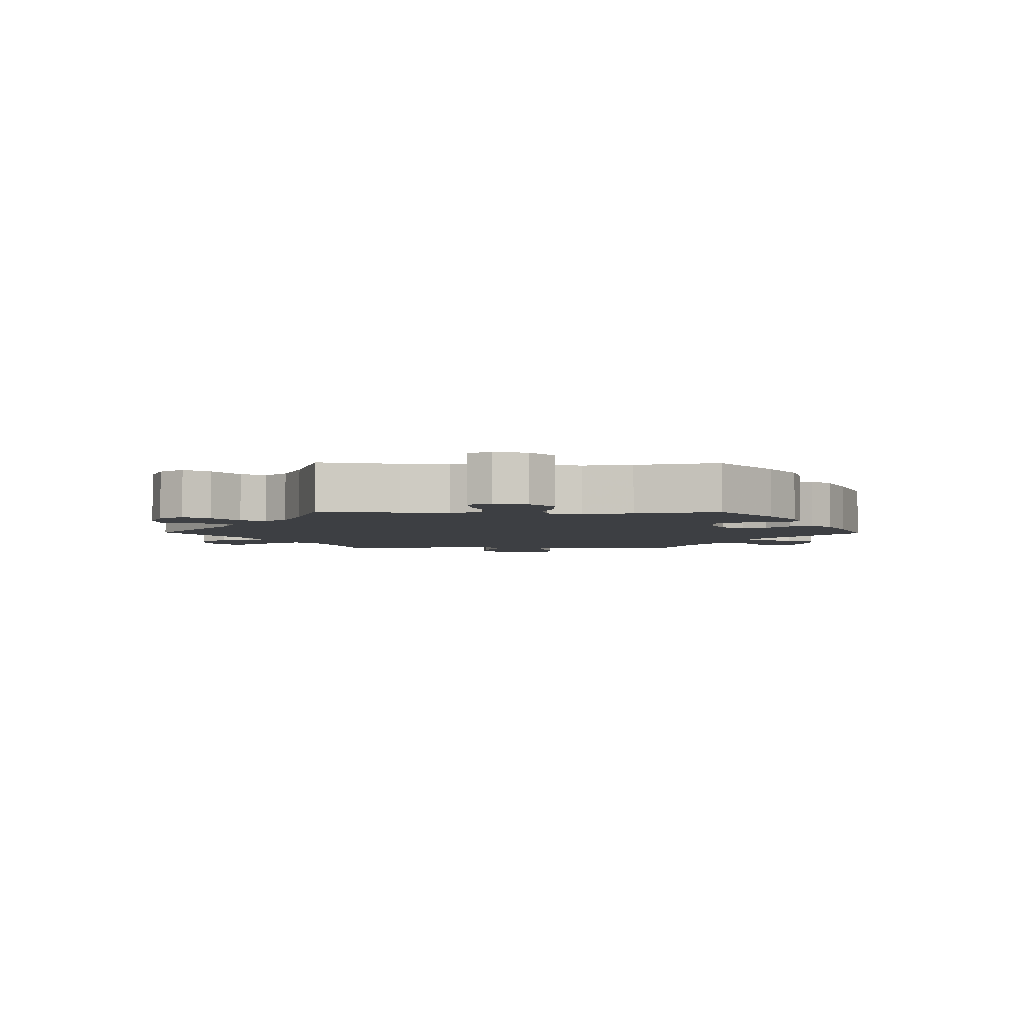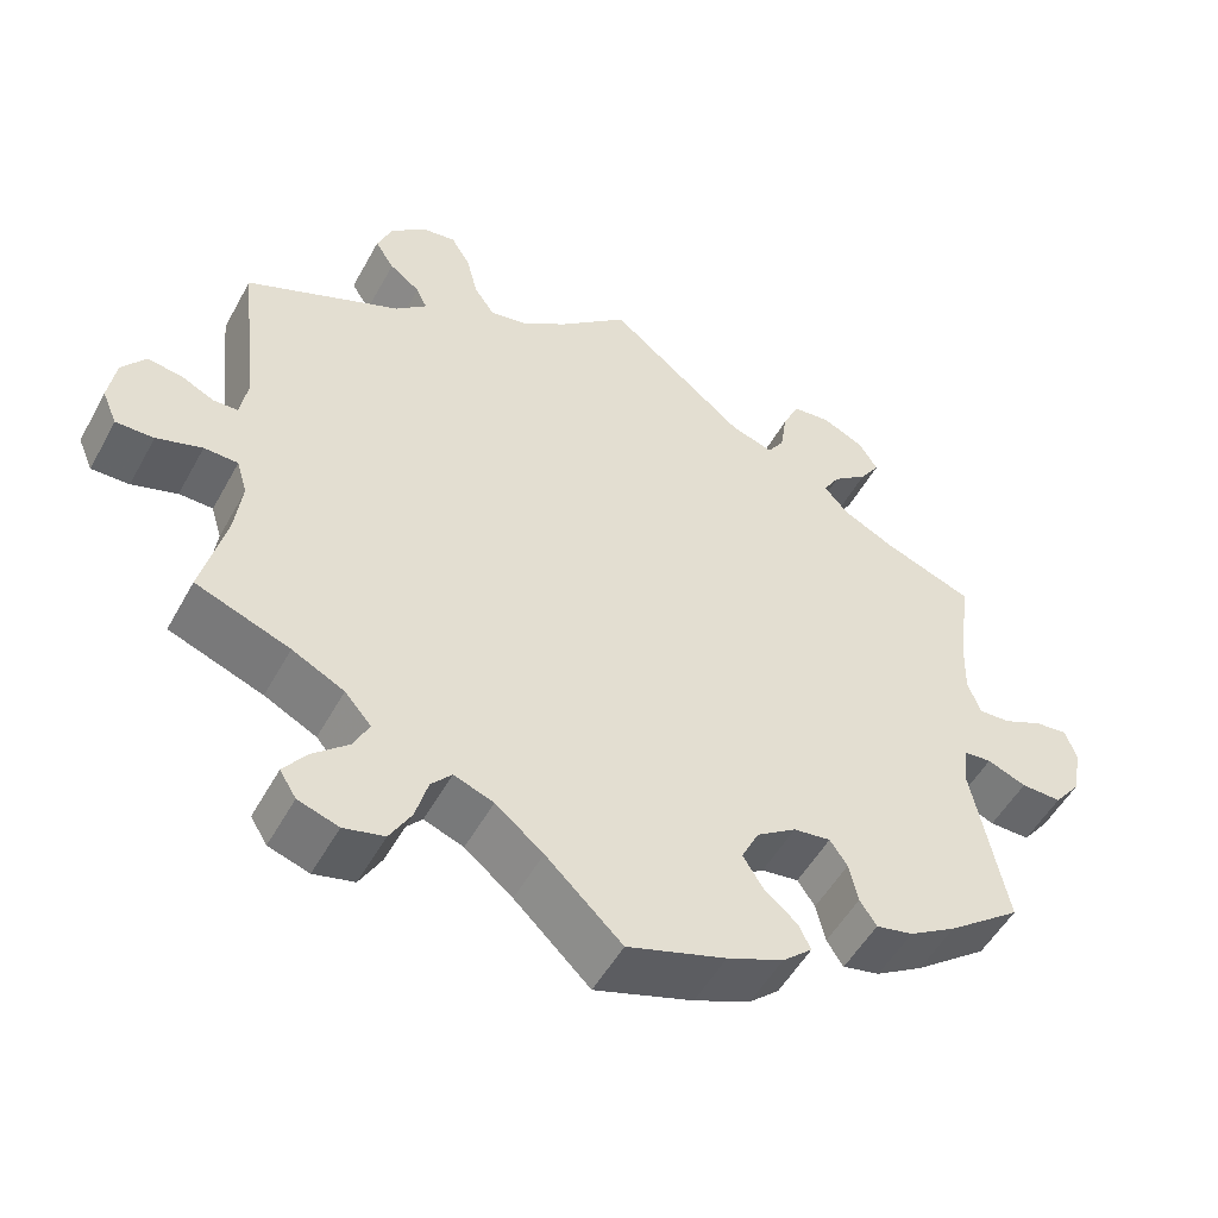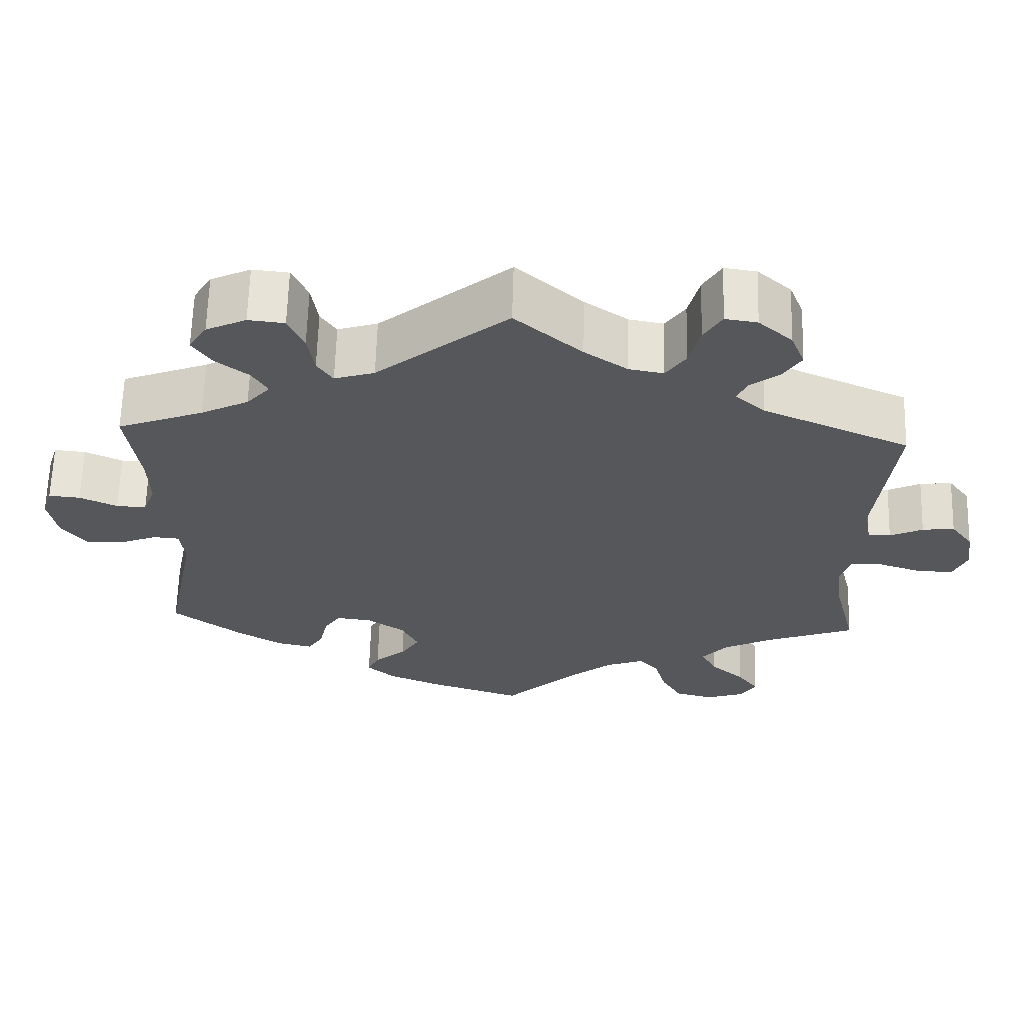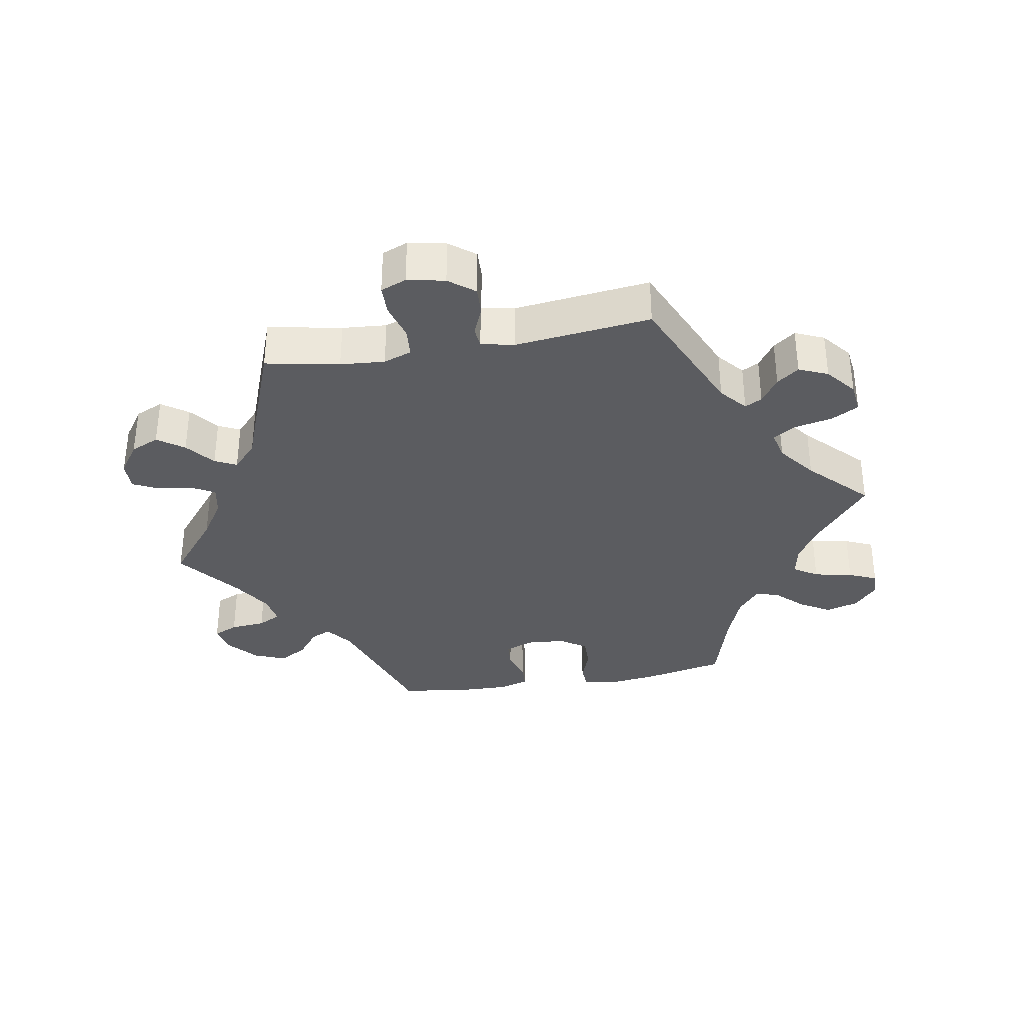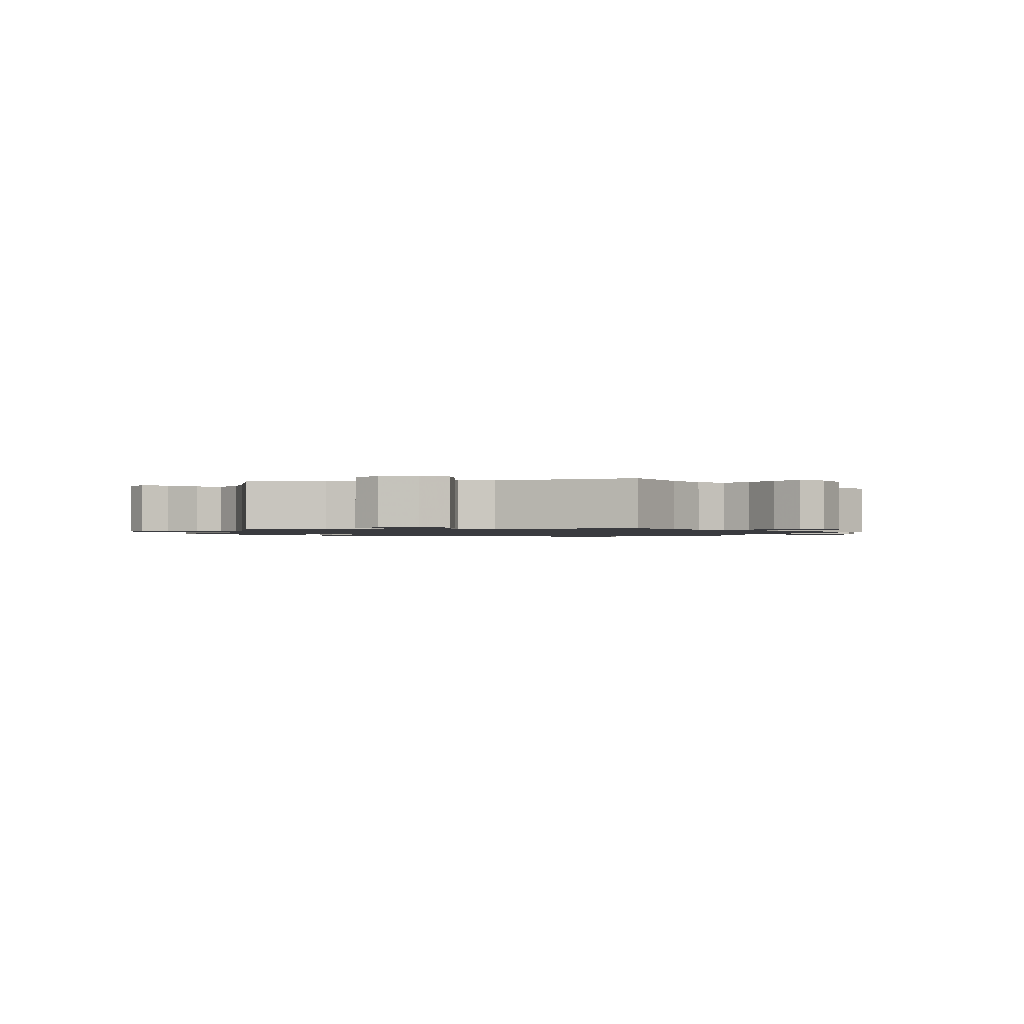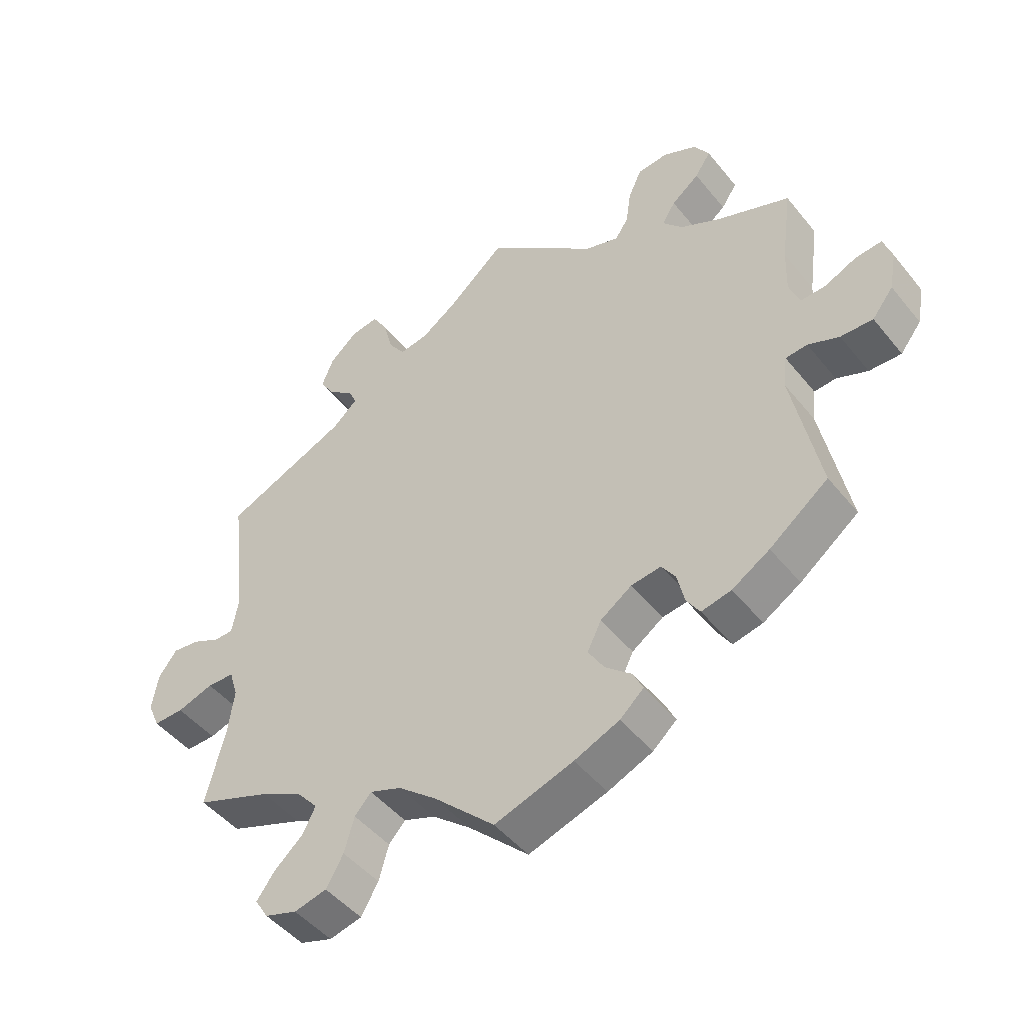
<metadata>
{"format":"obj","ext":"obj","renderer":"f3d","projection":"perspective","resolution":1024,"background":"white","views":[{"elev":-4.0,"azim":149.0,"up":"+Y"},{"elev":-51.6,"azim":151.9,"up":"+Z"},{"elev":63.3,"azim":1.6,"up":"+Z"},{"elev":-34.5,"azim":40.0,"up":"+Y"},{"elev":-1.3,"azim":-17.8,"up":"+Y"},{"elev":-47.2,"azim":-143.3,"up":"+Z"}]}
</metadata>
<code>
v 0.478 0.07 0.083
v 0.487 0.07 0.032
v 0.516 0.07 0.031
v 0.558 0.07 0.051
v 0.599 0.07 0.056
v 0.627 0.07 0.018
v 0.636 0.07 -0.038
v 0.618 0.07 -0.08
v 0.572 0.07 -0.079
v 0.517 0.07 -0.061
v 0.476 0.07 -0.062
v 0.463 0.07 -0.105
v 0.472 0.07 -0.174
v 0.501 0.07 -0.289
v 0.387 0.07 -0.332
v 0.324 0.07 -0.364
v 0.292 0.07 -0.401
v 0.311 0.07 -0.439
v 0.355 0.07 -0.478
v 0.382 0.07 -0.515
v 0.362 0.07 -0.547
v 0.313 0.07 -0.563
v 0.264 0.07 -0.551
v 0.238 0.07 -0.506
v 0.223 0.07 -0.453
v 0.198 0.07 -0.425
v 0.15 0.07 -0.443
v 0.092 0.07 -0.49
v 0 0.07 -0.578
v -0.119 0.07 -0.539
v -0.187 0.07 -0.51
v -0.223 0.07 -0.478
v -0.208 0.07 -0.447
v -0.168 0.07 -0.413
v -0.144 0.07 -0.374
v -0.165 0.07 -0.331
v -0.213 0.07 -0.298
v -0.258 0.07 -0.292
v -0.279 0.07 -0.323
v -0.29 0.07 -0.371
v -0.31 0.07 -0.402
v -0.355 0.07 -0.392
v -0.412 0.07 -0.357
v -0.501 0.07 -0.289
v -0.46 0.07 -0.085
v -0.466 0.07 -0.035
v -0.499 0.07 -0.032
v -0.546 0.07 -0.051
v -0.595 0.07 -0.052
v -0.627 0.07 -0.011
v -0.638 0.07 0.048
v -0.625 0.07 0.088
v -0.585 0.07 0.084
v -0.537 0.07 0.062
v -0.499 0.07 0.06
v -0.483 0.07 0.102
v -0.485 0.07 0.171
v -0.501 0.07 0.288
v -0.391 0.07 0.33
v -0.33 0.07 0.361
v -0.3 0.07 0.395
v -0.32 0.07 0.428
v -0.362 0.07 0.461
v -0.386 0.07 0.497
v -0.363 0.07 0.534
v -0.312 0.07 0.558
v -0.266 0.07 0.553
v -0.246 0.07 0.509
v -0.238 0.07 0.455
v -0.218 0.07 0.425
v -0.167 0.07 0.441
v 0 0.07 0.577
v 0.085 0.07 0.503
v 0.14 0.07 0.465
v 0.184 0.07 0.457
v 0.209 0.07 0.493
v 0.223 0.07 0.548
v 0.246 0.07 0.586
v 0.287 0.07 0.58
v 0.33 0.07 0.542
v 0.348 0.07 0.497
v 0.325 0.07 0.461
v 0.288 0.07 0.433
v 0.275 0.07 0.405
v 0.313 0.07 0.371
v 0.501 0.07 0.289
v 0.478 0 0.083
v 0.487 0 0.032
v 0.516 0 0.031
v 0.558 0 0.051
v 0.599 0 0.056
v 0.627 0 0.018
v 0.636 0 -0.038
v 0.618 0 -0.08
v 0.572 0 -0.079
v 0.517 0 -0.061
v 0.476 0 -0.062
v 0.463 0 -0.105
v 0.472 0 -0.174
v 0.501 0 -0.289
v 0.387 0 -0.332
v 0.324 0 -0.364
v 0.292 0 -0.401
v 0.311 0 -0.439
v 0.355 0 -0.478
v 0.382 0 -0.515
v 0.362 0 -0.547
v 0.313 0 -0.563
v 0.264 0 -0.551
v 0.238 0 -0.506
v 0.223 0 -0.453
v 0.198 0 -0.425
v 0.15 0 -0.443
v 0.092 0 -0.49
v 0 0 -0.578
v -0.119 0 -0.539
v -0.187 0 -0.51
v -0.223 0 -0.478
v -0.208 0 -0.447
v -0.168 0 -0.413
v -0.144 0 -0.374
v -0.165 0 -0.331
v -0.213 0 -0.298
v -0.258 0 -0.292
v -0.279 0 -0.323
v -0.29 0 -0.371
v -0.31 0 -0.402
v -0.355 0 -0.392
v -0.412 0 -0.357
v -0.501 0 -0.289
v -0.46 0 -0.085
v -0.466 0 -0.035
v -0.499 0 -0.032
v -0.546 0 -0.051
v -0.595 0 -0.052
v -0.627 0 -0.011
v -0.638 0 0.048
v -0.625 0 0.088
v -0.585 0 0.084
v -0.537 0 0.062
v -0.499 0 0.06
v -0.483 0 0.102
v -0.485 0 0.171
v -0.501 0 0.288
v -0.391 0 0.33
v -0.33 0 0.361
v -0.3 0 0.395
v -0.32 0 0.428
v -0.362 0 0.461
v -0.386 0 0.497
v -0.363 0 0.534
v -0.312 0 0.558
v -0.266 0 0.553
v -0.246 0 0.509
v -0.238 0 0.455
v -0.218 0 0.425
v -0.167 0 0.441
v 0 0 0.577
v 0.085 0 0.503
v 0.14 0 0.465
v 0.184 0 0.457
v 0.209 0 0.493
v 0.223 0 0.548
v 0.246 0 0.586
v 0.287 0 0.58
v 0.33 0 0.542
v 0.348 0 0.497
v 0.325 0 0.461
v 0.288 0 0.433
v 0.275 0 0.405
v 0.313 0 0.371
v 0.501 0 0.289
f 85 86 1
f 84 85 1 2
f 80 81 82 83
f 80 83 84
f 79 80 84
f 76 77 78 79
f 75 76 79 84
f 74 75 84 2
f 71 72 73
f 70 71 73 74
f 66 67 68 69
f 66 69 70
f 65 66 70
f 62 63 64 65
f 61 62 65 70
f 60 61 70 74
f 57 58 59
f 56 57 59 60
f 55 56 60 74
f 51 52 53 54
f 51 54 55
f 50 51 55
f 47 48 49 50
f 46 47 50 55
f 42 43 44 45
f 42 45 46
f 39 40 41 42
f 38 39 42 46
f 37 38 46 55
f 31 32 33 34
f 31 34 35
f 28 29 30 31
f 27 28 31 35
f 26 27 35 36
f 22 23 24 25
f 20 21 22 25
f 18 19 20 25
f 17 18 25 26
f 16 17 26 36
f 13 14 15
f 12 13 15 16
f 11 12 16 36
f 7 8 9 10
f 7 10 11
f 6 7 11
f 3 4 5 6
f 2 3 6 11
f 36 37 55 74
f 2 11 36 74
f 87 172 171
f 88 87 171 170
f 169 168 167 166
f 170 169 166
f 170 166 165
f 165 164 163 162
f 170 165 162 161
f 88 170 161 160
f 159 158 157
f 160 159 157 156
f 155 154 153 152
f 156 155 152
f 156 152 151
f 151 150 149 148
f 156 151 148 147
f 160 156 147 146
f 145 144 143
f 146 145 143 142
f 160 146 142 141
f 140 139 138 137
f 141 140 137
f 141 137 136
f 136 135 134 133
f 141 136 133 132
f 131 130 129 128
f 132 131 128
f 128 127 126 125
f 132 128 125 124
f 141 132 124 123
f 120 119 118 117
f 121 120 117
f 117 116 115 114
f 121 117 114 113
f 122 121 113 112
f 111 110 109 108
f 111 108 107 106
f 111 106 105 104
f 112 111 104 103
f 122 112 103 102
f 101 100 99
f 102 101 99 98
f 122 102 98 97
f 96 95 94 93
f 97 96 93
f 97 93 92
f 92 91 90 89
f 97 92 89 88
f 160 141 123 122
f 160 122 97 88
f 1 87 88 2
f 2 88 89 3
f 3 89 90 4
f 4 90 91 5
f 5 91 92 6
f 6 92 93 7
f 7 93 94 8
f 8 94 95 9
f 9 95 96 10
f 10 96 97 11
f 11 97 98 12
f 12 98 99 13
f 13 99 100 14
f 14 100 101 15
f 15 101 102 16
f 16 102 103 17
f 17 103 104 18
f 18 104 105 19
f 19 105 106 20
f 20 106 107 21
f 21 107 108 22
f 22 108 109 23
f 23 109 110 24
f 24 110 111 25
f 25 111 112 26
f 26 112 113 27
f 27 113 114 28
f 28 114 115 29
f 29 115 116 30
f 30 116 117 31
f 31 117 118 32
f 32 118 119 33
f 33 119 120 34
f 34 120 121 35
f 35 121 122 36
f 36 122 123 37
f 37 123 124 38
f 38 124 125 39
f 39 125 126 40
f 40 126 127 41
f 41 127 128 42
f 42 128 129 43
f 43 129 130 44
f 44 130 131 45
f 45 131 132 46
f 46 132 133 47
f 47 133 134 48
f 48 134 135 49
f 49 135 136 50
f 50 136 137 51
f 51 137 138 52
f 52 138 139 53
f 53 139 140 54
f 54 140 141 55
f 55 141 142 56
f 56 142 143 57
f 57 143 144 58
f 58 144 145 59
f 59 145 146 60
f 60 146 147 61
f 61 147 148 62
f 62 148 149 63
f 63 149 150 64
f 64 150 151 65
f 65 151 152 66
f 66 152 153 67
f 67 153 154 68
f 68 154 155 69
f 69 155 156 70
f 70 156 157 71
f 71 157 158 72
f 72 158 159 73
f 73 159 160 74
f 74 160 161 75
f 75 161 162 76
f 76 162 163 77
f 77 163 164 78
f 78 164 165 79
f 79 165 166 80
f 80 166 167 81
f 81 167 168 82
f 82 168 169 83
f 83 169 170 84
f 84 170 171 85
f 85 171 172 86
f 86 172 87 1

</code>
